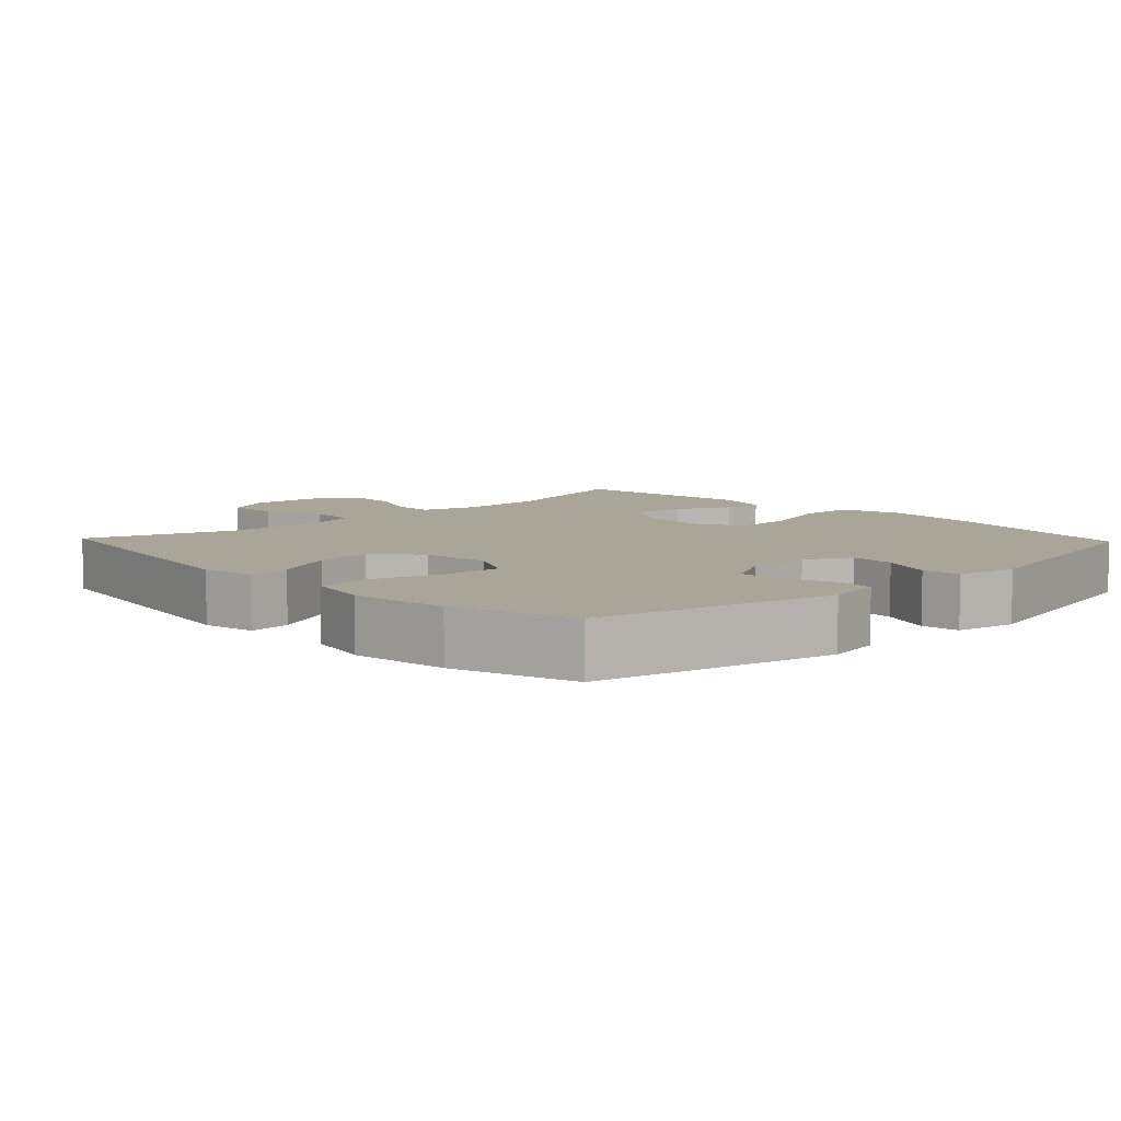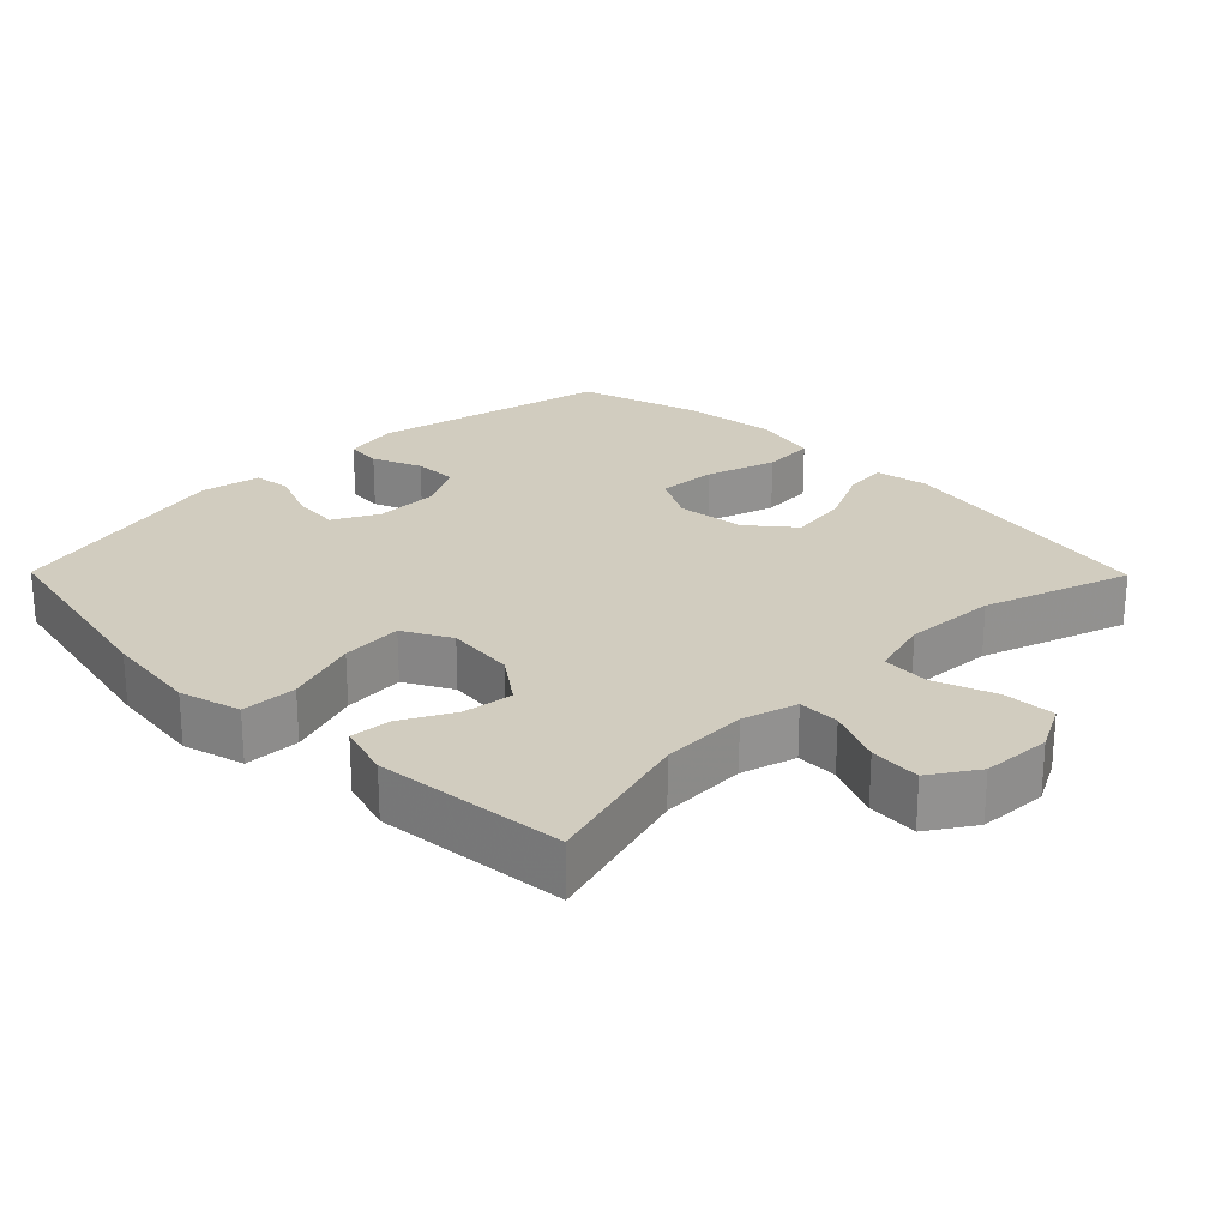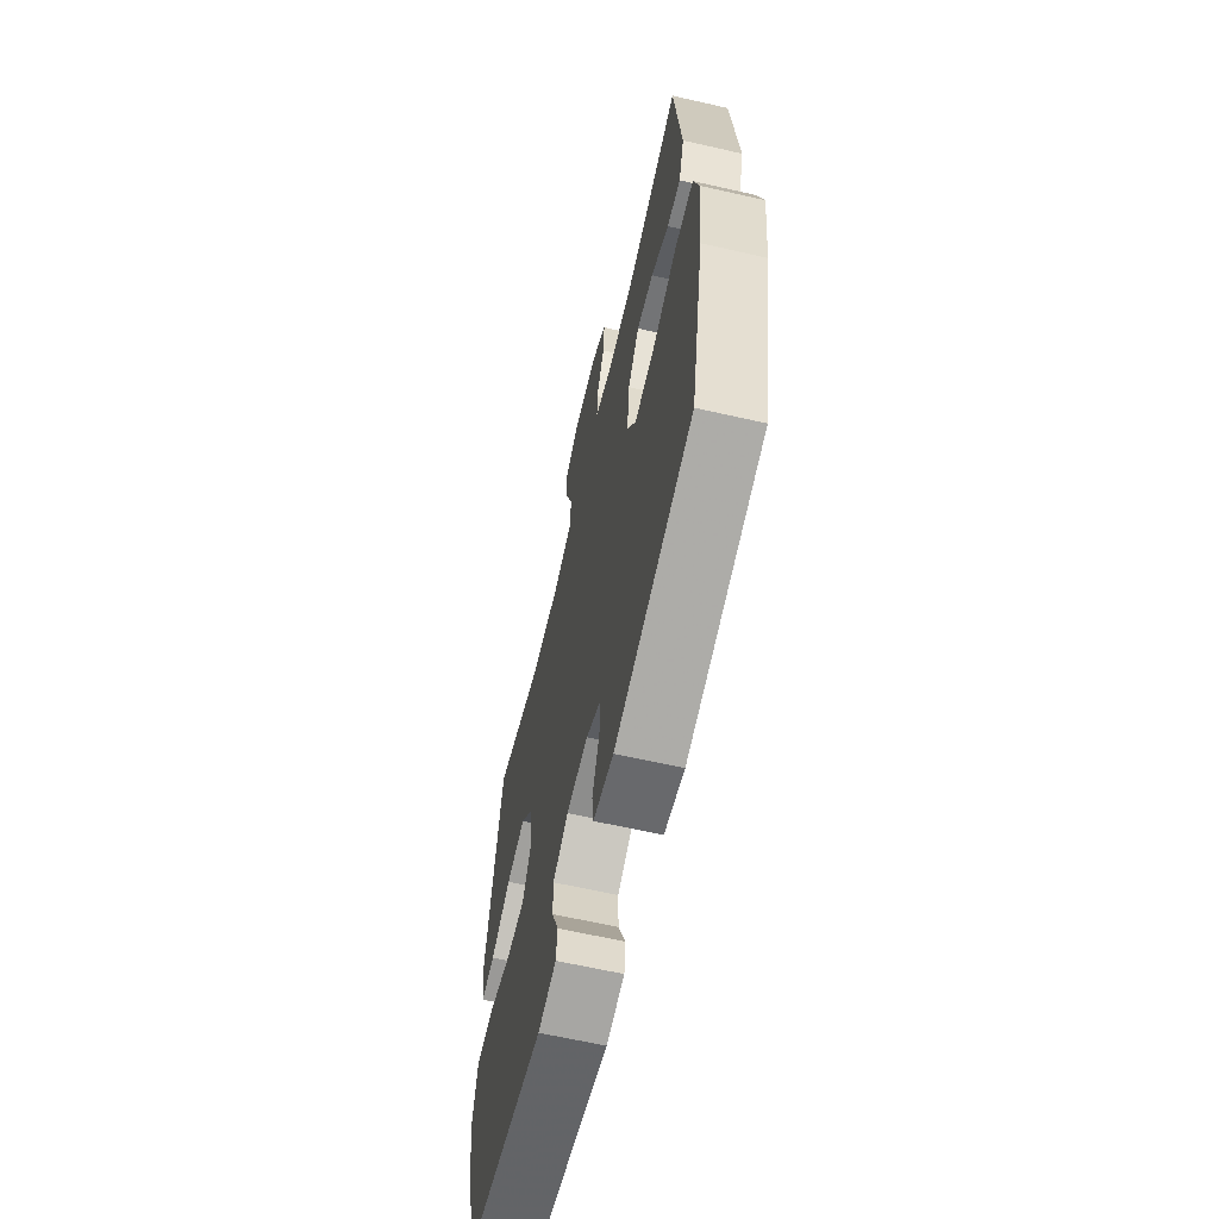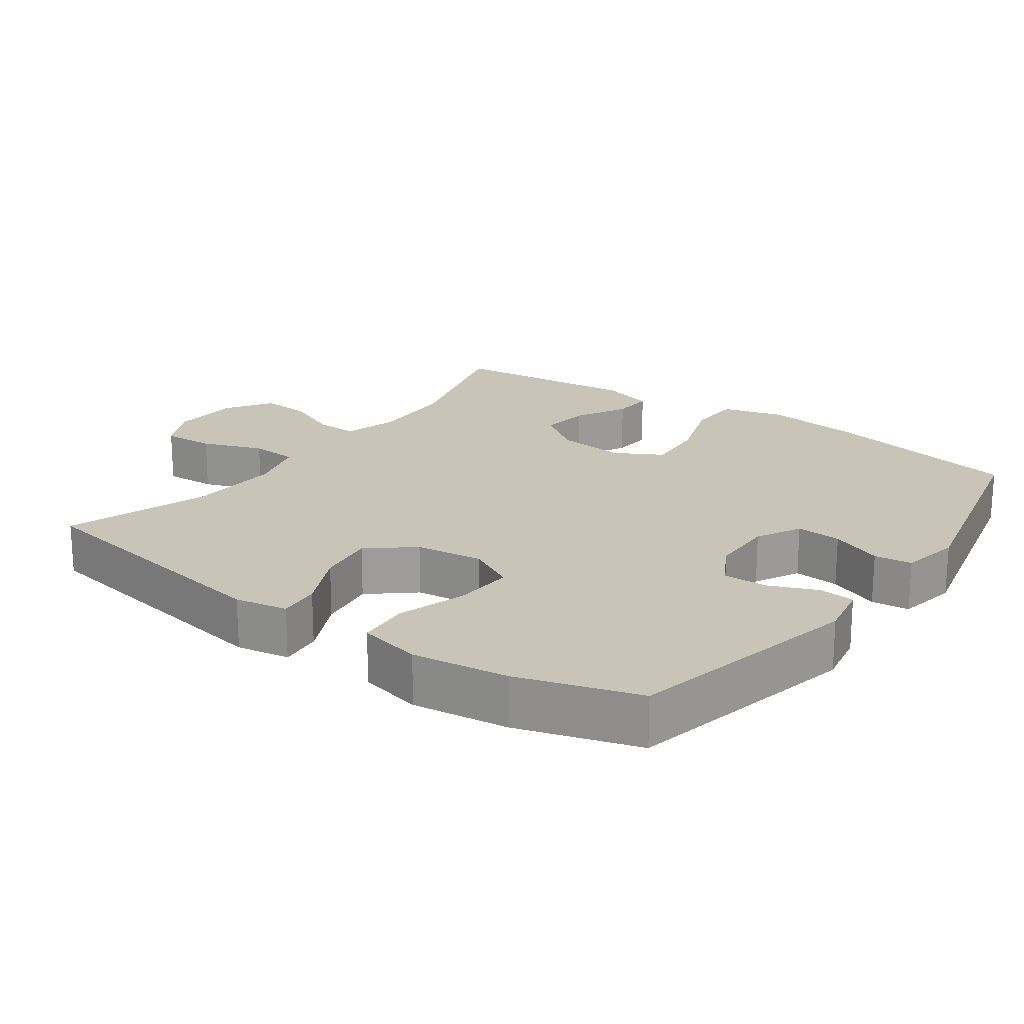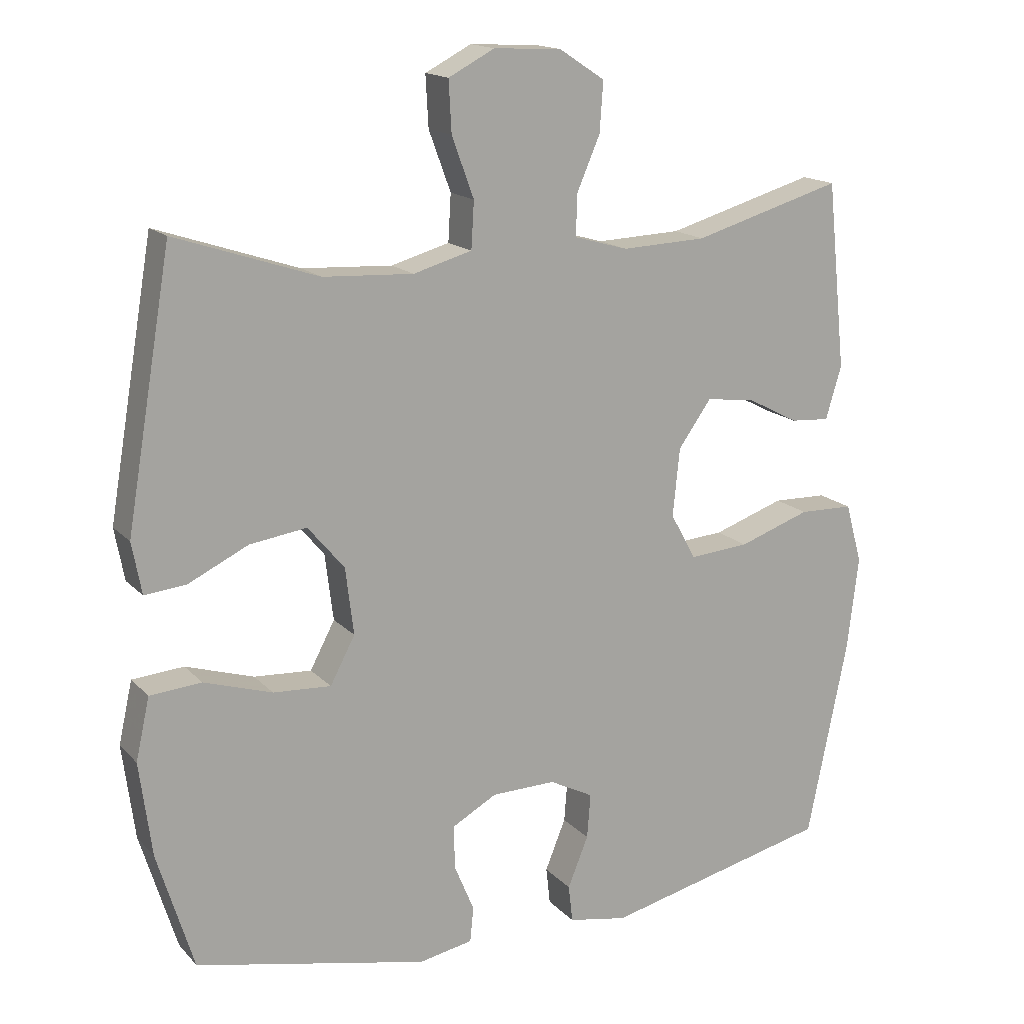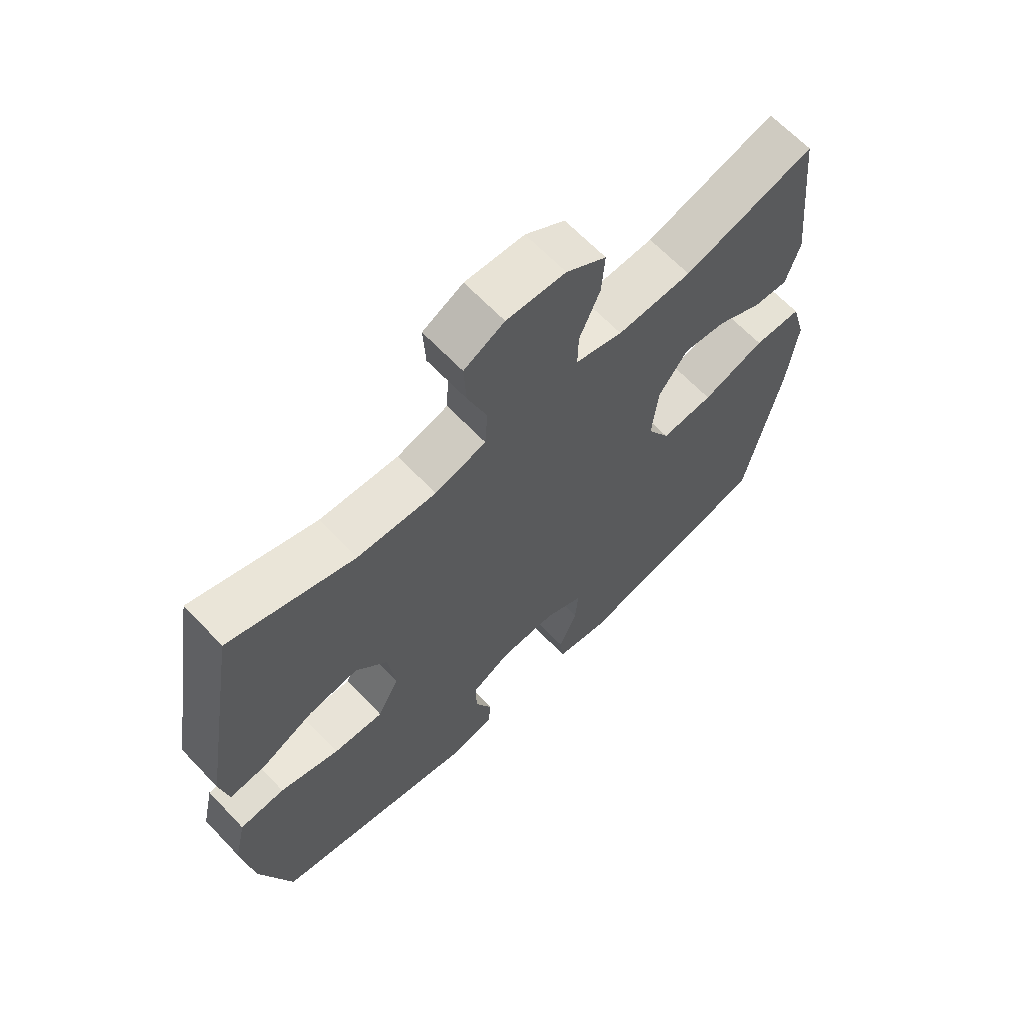
<metadata>
{"format":"obj","ext":"obj","renderer":"f3d","projection":"perspective","resolution":1024,"background":"white","views":[{"elev":7.4,"azim":136.5,"up":"+Y"},{"elev":24.2,"azim":-44.6,"up":"+Y"},{"elev":-63.3,"azim":-103.0,"up":"+Z"},{"elev":20.2,"azim":125.8,"up":"+Y"},{"elev":16.0,"azim":152.6,"up":"+Z"},{"elev":65.3,"azim":136.4,"up":"+Z"}]}
</metadata>
<code>
v 0.5 0.07 0.5
v 0.566 0.07 0.112
v 0.552 0.07 0.037
v 0.492 0.07 0.043
v 0.405 0.07 0.085
v 0.322 0.07 0.097
v 0.269 0.07 0.034
v 0.257 0.07 -0.063
v 0.293 0.07 -0.131
v 0.377 0.07 -0.126
v 0.476 0.07 -0.095
v 0.551 0.07 -0.101
v 0.571 0.07 -0.191
v 0.553 0.07 -0.328
v 0.5 0.07 -0.5
v 0.162 0.07 -0.573
v 0.084 0.07 -0.558
v 0.079 0.07 -0.507
v 0.108 0.07 -0.437
v 0.109 0.07 -0.374
v 0.044 0.07 -0.338
v -0.049 0.07 -0.336
v -0.113 0.07 -0.369
v -0.108 0.07 -0.434
v -0.078 0.07 -0.508
v -0.084 0.07 -0.562
v -0.17 0.07 -0.578
v -0.5 0.07 -0.5
v -0.559 0.07 -0.21
v -0.575 0.07 -0.075
v -0.551 0.07 0.012
v -0.472 0.07 0.014
v -0.368 0.07 -0.022
v -0.281 0.07 -0.029
v -0.244 0.07 0.038
v -0.254 0.07 0.137
v -0.302 0.07 0.204
v -0.373 0.07 0.195
v -0.448 0.07 0.156
v -0.505 0.07 0.152
v -0.528 0.07 0.229
v -0.5 0.07 0.5
v -0.283 0.07 0.437
v -0.16 0.07 0.432
v -0.082 0.07 0.454
v -0.083 0.07 0.513
v -0.117 0.07 0.592
v -0.122 0.07 0.664
v -0.056 0.07 0.707
v 0.042 0.07 0.712
v 0.109 0.07 0.677
v 0.105 0.07 0.603
v 0.073 0.07 0.516
v 0.077 0.07 0.448
v 0.162 0.07 0.424
v 0.293 0.07 0.431
v 0.5 0 0.5
v 0.566 0 0.112
v 0.552 0 0.037
v 0.492 0 0.043
v 0.405 0 0.085
v 0.322 0 0.097
v 0.269 0 0.034
v 0.257 0 -0.063
v 0.293 0 -0.131
v 0.377 0 -0.126
v 0.476 0 -0.095
v 0.551 0 -0.101
v 0.571 0 -0.191
v 0.553 0 -0.328
v 0.5 0 -0.5
v 0.162 0 -0.573
v 0.084 0 -0.558
v 0.079 0 -0.507
v 0.108 0 -0.437
v 0.109 0 -0.374
v 0.044 0 -0.338
v -0.049 0 -0.336
v -0.113 0 -0.369
v -0.108 0 -0.434
v -0.078 0 -0.508
v -0.084 0 -0.562
v -0.17 0 -0.578
v -0.5 0 -0.5
v -0.559 0 -0.21
v -0.575 0 -0.075
v -0.551 0 0.012
v -0.472 0 0.014
v -0.368 0 -0.022
v -0.281 0 -0.029
v -0.244 0 0.038
v -0.254 0 0.137
v -0.302 0 0.204
v -0.373 0 0.195
v -0.448 0 0.156
v -0.505 0 0.152
v -0.528 0 0.229
v -0.5 0 0.5
v -0.283 0 0.437
v -0.16 0 0.432
v -0.082 0 0.454
v -0.083 0 0.513
v -0.117 0 0.592
v -0.122 0 0.664
v -0.056 0 0.707
v 0.042 0 0.712
v 0.109 0 0.677
v 0.105 0 0.603
v 0.073 0 0.516
v 0.077 0 0.448
v 0.162 0 0.424
v 0.293 0 0.431
f 50 51 52 53
f 50 53 54
f 49 50 54
f 46 47 48 49
f 45 46 49 54
f 44 45 54 55
f 40 41 42 43
f 38 39 40 43
f 37 38 43 44
f 36 37 44 55
f 30 31 32 33
f 30 33 34
f 29 30 34
f 28 29 34
f 27 28 34 35
f 24 25 26 27
f 23 24 27 35
f 16 17 18 19
f 16 19 20
f 15 16 20
f 14 15 20 21
f 10 11 12 13
f 9 10 13 14
f 2 3 4 5
f 56 1 2 5
f 56 5 6
f 55 56 6 7
f 36 55 7 8
f 22 23 35 36
f 22 36 8 9
f 9 14 21 22
f 109 108 107 106
f 110 109 106
f 110 106 105
f 105 104 103 102
f 110 105 102 101
f 111 110 101 100
f 99 98 97 96
f 99 96 95 94
f 100 99 94 93
f 111 100 93 92
f 89 88 87 86
f 90 89 86
f 90 86 85
f 90 85 84
f 91 90 84 83
f 83 82 81 80
f 91 83 80 79
f 75 74 73 72
f 76 75 72
f 76 72 71
f 77 76 71 70
f 69 68 67 66
f 70 69 66 65
f 61 60 59 58
f 61 58 57 112
f 62 61 112
f 63 62 112 111
f 64 63 111 92
f 92 91 79 78
f 65 64 92 78
f 78 77 70 65
f 1 57 58 2
f 2 58 59 3
f 3 59 60 4
f 4 60 61 5
f 5 61 62 6
f 6 62 63 7
f 7 63 64 8
f 8 64 65 9
f 9 65 66 10
f 10 66 67 11
f 11 67 68 12
f 12 68 69 13
f 13 69 70 14
f 14 70 71 15
f 15 71 72 16
f 16 72 73 17
f 17 73 74 18
f 18 74 75 19
f 19 75 76 20
f 20 76 77 21
f 21 77 78 22
f 22 78 79 23
f 23 79 80 24
f 24 80 81 25
f 25 81 82 26
f 26 82 83 27
f 27 83 84 28
f 28 84 85 29
f 29 85 86 30
f 30 86 87 31
f 31 87 88 32
f 32 88 89 33
f 33 89 90 34
f 34 90 91 35
f 35 91 92 36
f 36 92 93 37
f 37 93 94 38
f 38 94 95 39
f 39 95 96 40
f 40 96 97 41
f 41 97 98 42
f 42 98 99 43
f 43 99 100 44
f 44 100 101 45
f 45 101 102 46
f 46 102 103 47
f 47 103 104 48
f 48 104 105 49
f 49 105 106 50
f 50 106 107 51
f 51 107 108 52
f 52 108 109 53
f 53 109 110 54
f 54 110 111 55
f 55 111 112 56
f 56 112 57 1

</code>
